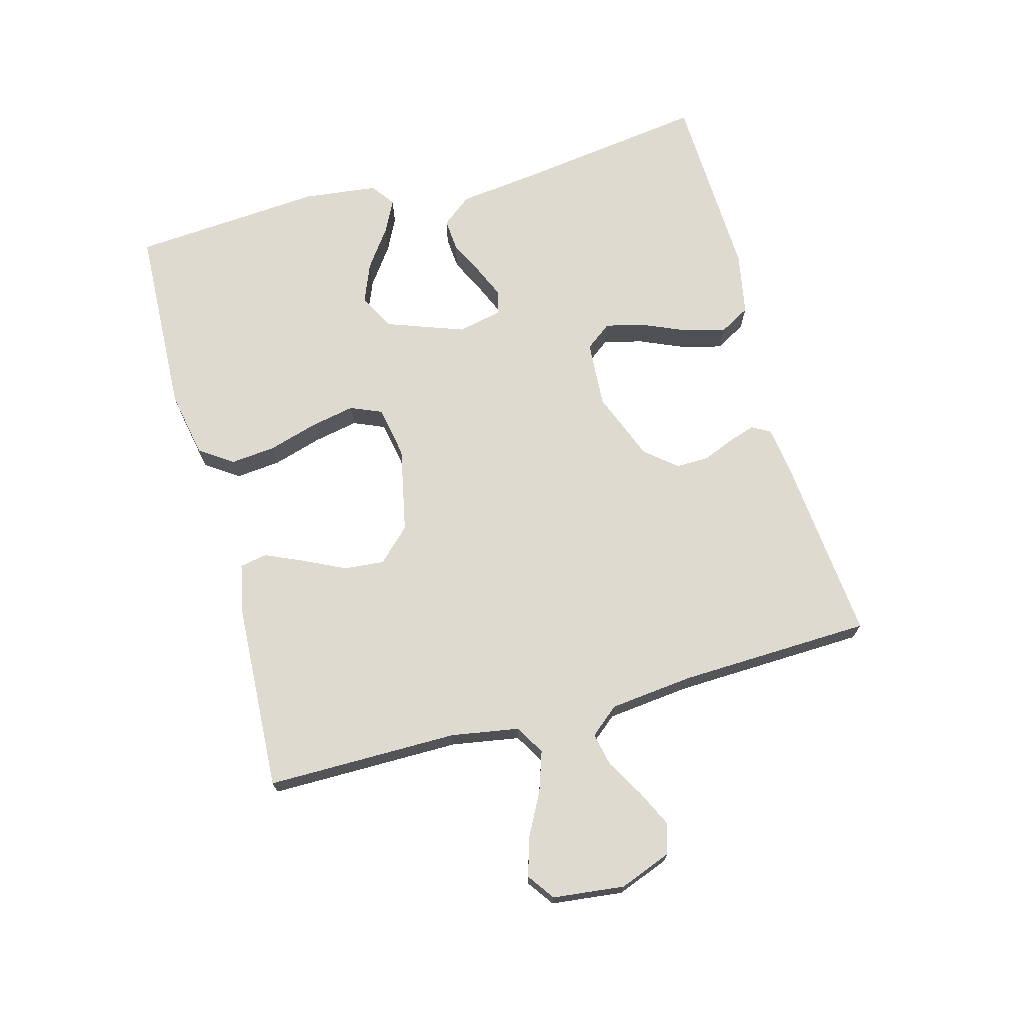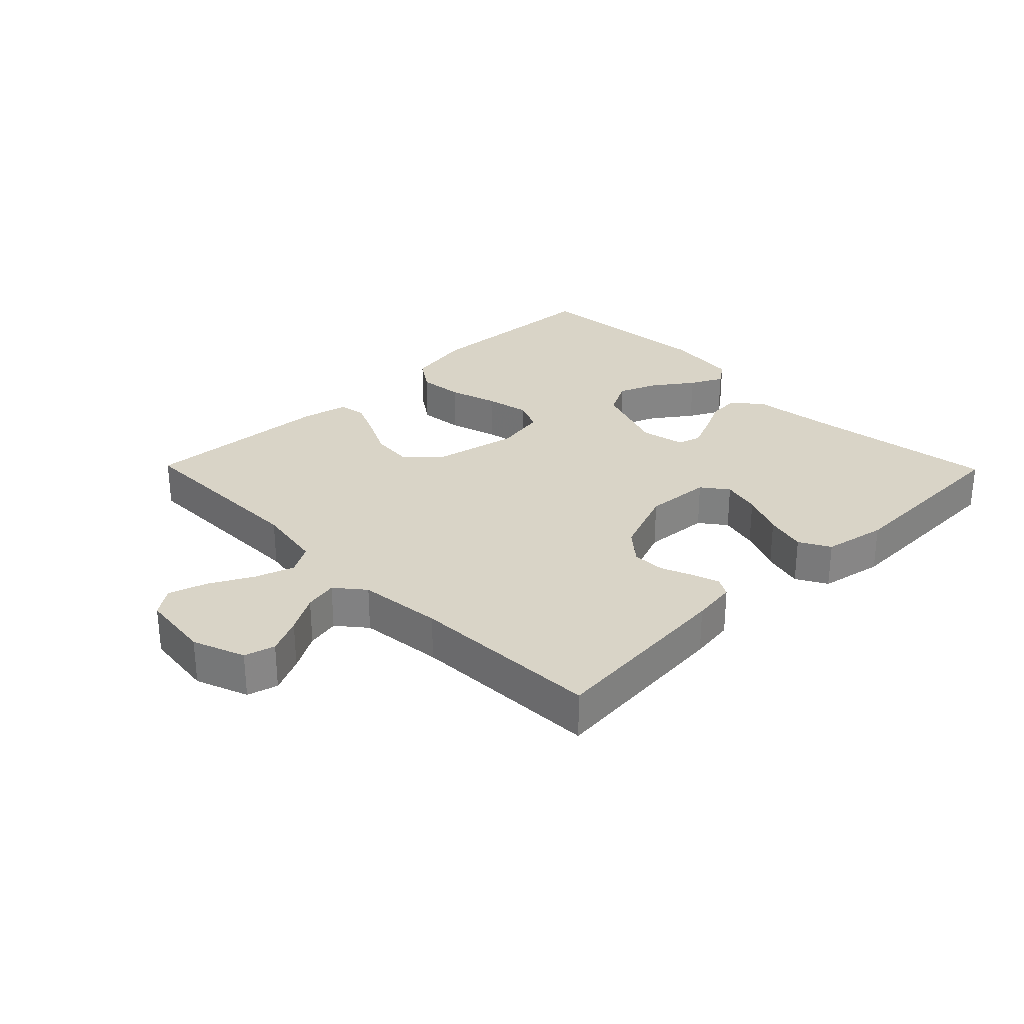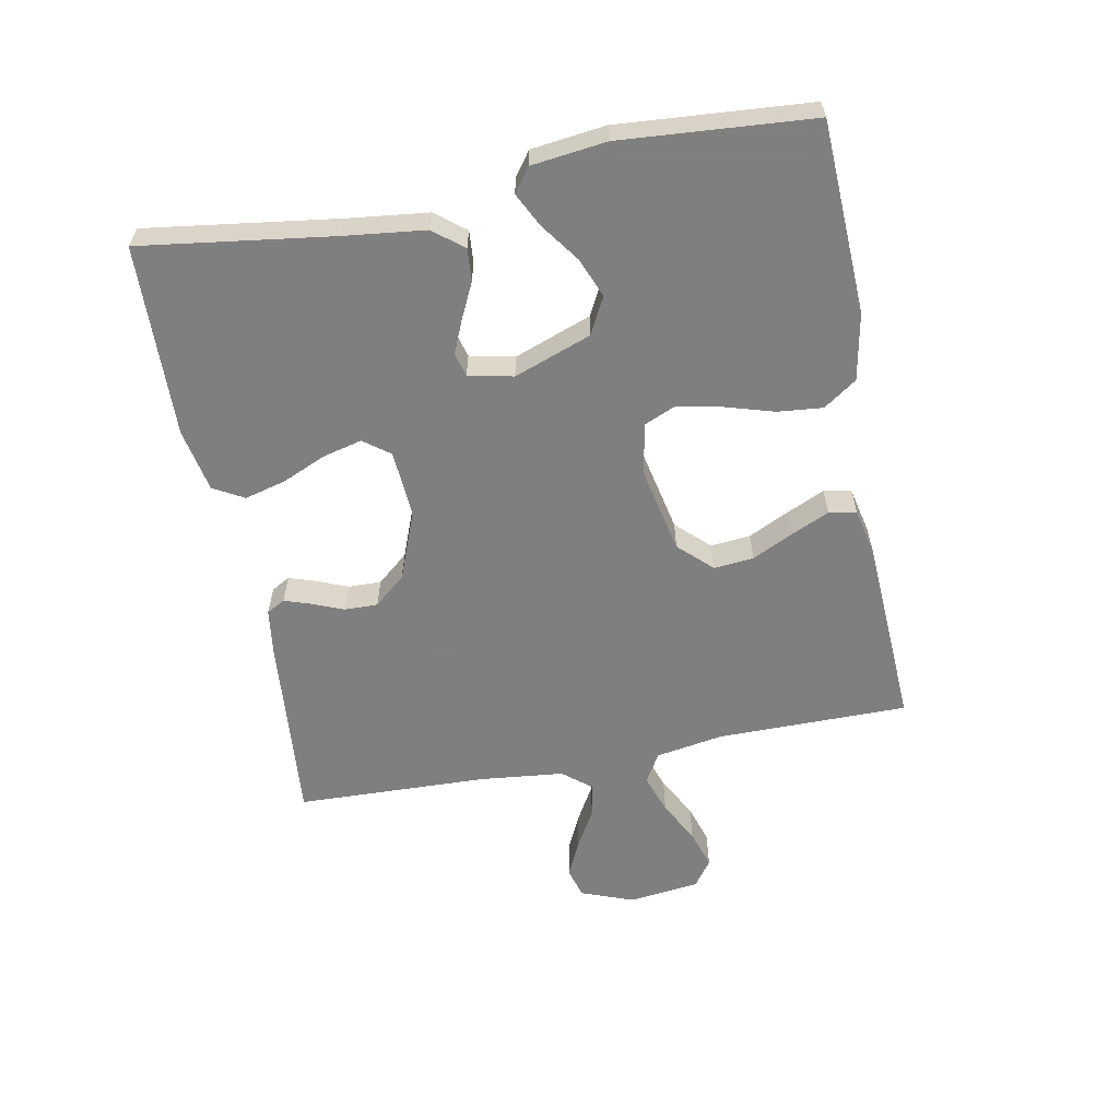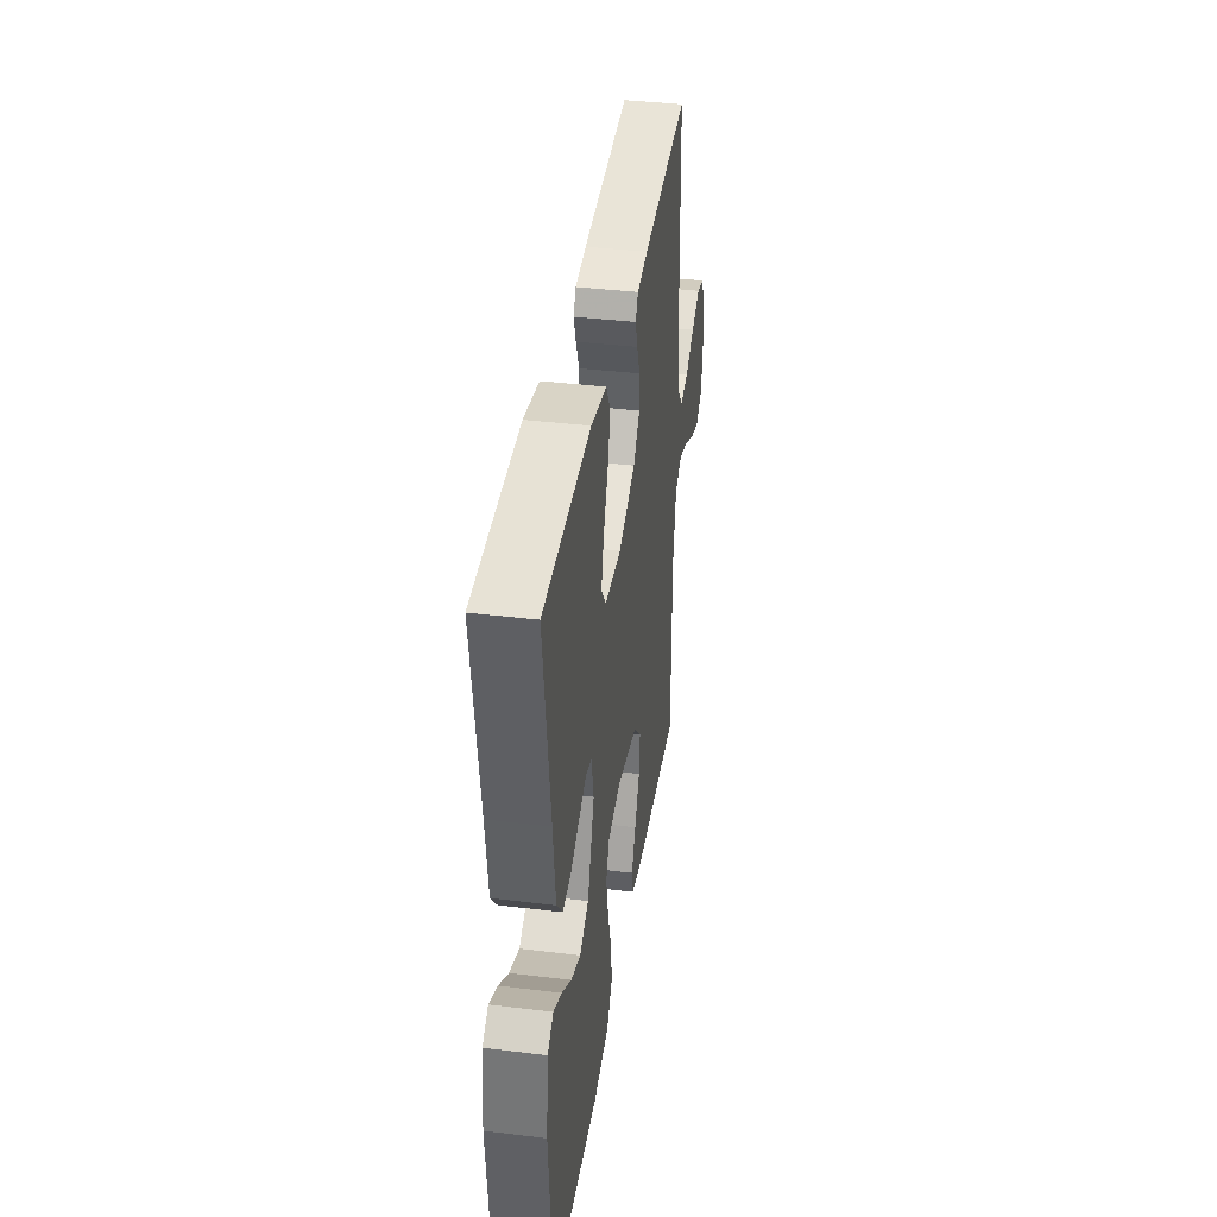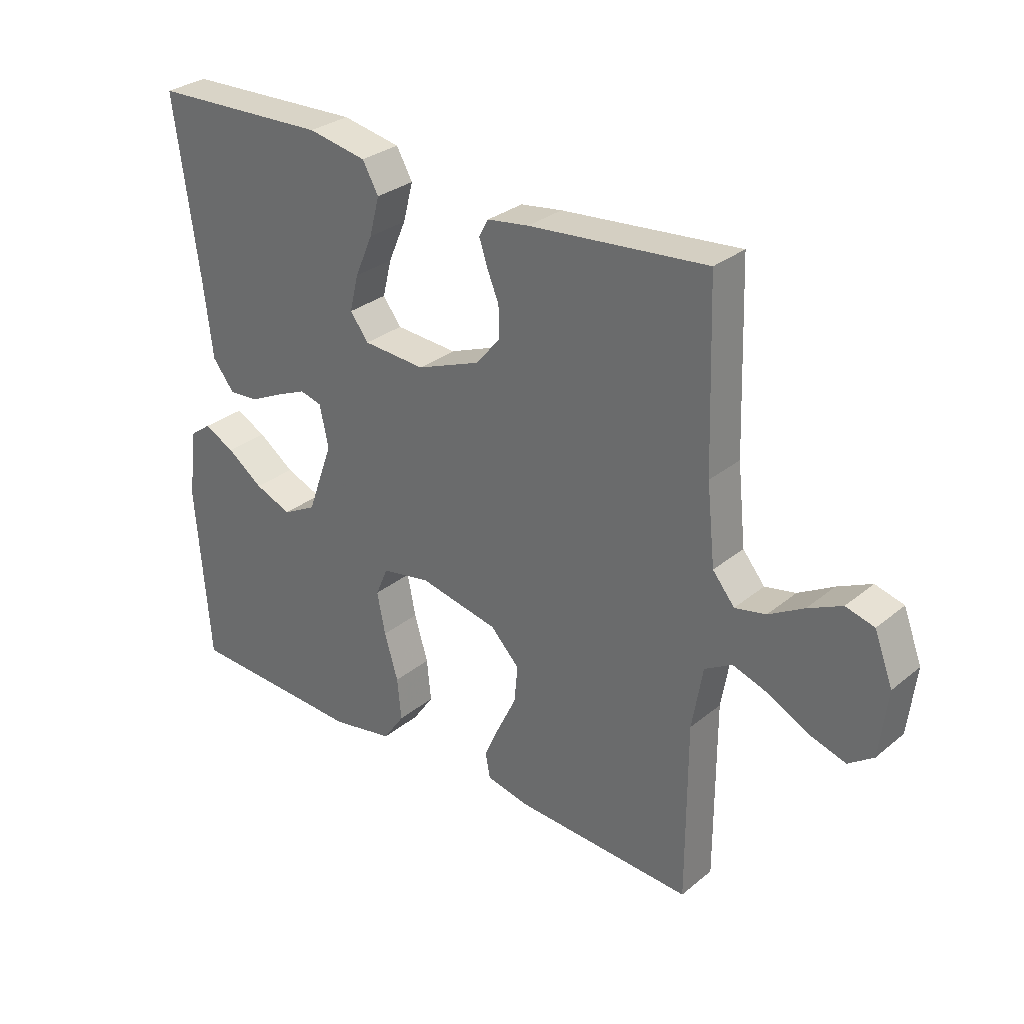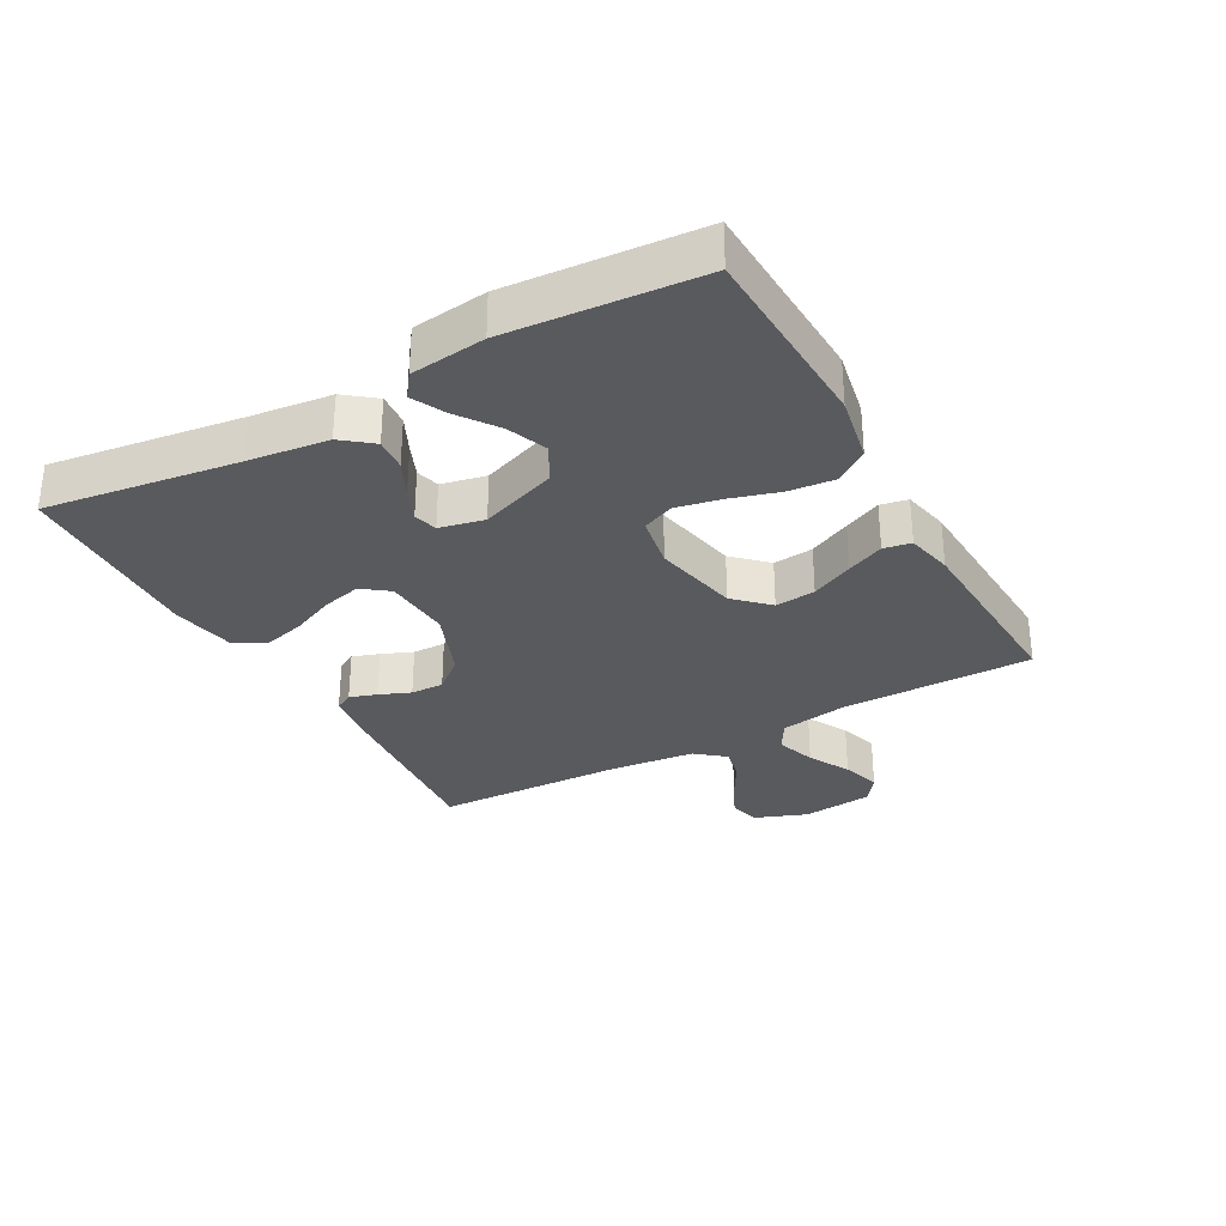
<metadata>
{"format":"obj","ext":"obj","renderer":"f3d","projection":"perspective","resolution":1024,"background":"white","views":[{"elev":70.7,"azim":-105.3,"up":"+Y"},{"elev":28.7,"azim":-44.4,"up":"+Y"},{"elev":-59.9,"azim":100.9,"up":"+Y"},{"elev":38.8,"azim":98.7,"up":"+Z"},{"elev":30.0,"azim":-139.6,"up":"+Z"},{"elev":-31.1,"azim":118.9,"up":"+Y"}]}
</metadata>
<code>
v 0.5 0.07 -0.5
v 0.2 0.07 -0.513
v 0.095 0.07 -0.493
v 0.059 0.07 -0.441
v 0.066 0.07 -0.37
v 0.089 0.07 -0.293
v 0.103 0.07 -0.223
v 0.082 0.07 -0.174
v 0 0.07 -0.159
v -0.134 0.07 -0.187
v -0.183 0.07 -0.238
v -0.177 0.07 -0.301
v -0.145 0.07 -0.367
v -0.119 0.07 -0.425
v -0.127 0.07 -0.468
v -0.2 0.07 -0.484
v -0.5 0.07 -0.5
v -0.5 0.07 -0.2
v -0.518 0.07 -0.094
v -0.564 0.07 -0.067
v -0.626 0.07 -0.088
v -0.692 0.07 -0.123
v -0.753 0.07 -0.142
v -0.795 0.07 -0.112
v -0.808 0.07 0
v -0.777 0.07 0.082
v -0.729 0.07 0.095
v -0.672 0.07 0.068
v -0.613 0.07 0.034
v -0.561 0.07 0.023
v -0.524 0.07 0.068
v -0.51 0.07 0.2
v -0.5 0.07 0.5
v -0.2 0.07 0.473
v -0.13 0.07 0.463
v -0.114 0.07 0.434
v -0.128 0.07 0.392
v -0.148 0.07 0.343
v -0.149 0.07 0.291
v -0.108 0.07 0.242
v 0 0.07 0.2
v 0.105 0.07 0.207
v 0.136 0.07 0.248
v 0.121 0.07 0.309
v 0.091 0.07 0.378
v 0.074 0.07 0.443
v 0.101 0.07 0.491
v 0.2 0.07 0.51
v 0.5 0.07 0.5
v 0.458 0.07 0.2
v 0.443 0.07 0.074
v 0.406 0.07 0.027
v 0.355 0.07 0.031
v 0.299 0.07 0.058
v 0.248 0.07 0.08
v 0.211 0.07 0.07
v 0.196 0.07 0
v 0.24 0.07 -0.121
v 0.297 0.07 -0.151
v 0.359 0.07 -0.126
v 0.42 0.07 -0.082
v 0.472 0.07 -0.056
v 0.509 0.07 -0.083
v 0.523 0.07 -0.2
v 0.5 0 -0.5
v 0.2 0 -0.513
v 0.095 0 -0.493
v 0.059 0 -0.441
v 0.066 0 -0.37
v 0.089 0 -0.293
v 0.103 0 -0.223
v 0.082 0 -0.174
v 0 0 -0.159
v -0.134 0 -0.187
v -0.183 0 -0.238
v -0.177 0 -0.301
v -0.145 0 -0.367
v -0.119 0 -0.425
v -0.127 0 -0.468
v -0.2 0 -0.484
v -0.5 0 -0.5
v -0.5 0 -0.2
v -0.518 0 -0.094
v -0.564 0 -0.067
v -0.626 0 -0.088
v -0.692 0 -0.123
v -0.753 0 -0.142
v -0.795 0 -0.112
v -0.808 0 0
v -0.777 0 0.082
v -0.729 0 0.095
v -0.672 0 0.068
v -0.613 0 0.034
v -0.561 0 0.023
v -0.524 0 0.068
v -0.51 0 0.2
v -0.5 0 0.5
v -0.2 0 0.473
v -0.13 0 0.463
v -0.114 0 0.434
v -0.128 0 0.392
v -0.148 0 0.343
v -0.149 0 0.291
v -0.108 0 0.242
v 0 0 0.2
v 0.105 0 0.207
v 0.136 0 0.248
v 0.121 0 0.309
v 0.091 0 0.378
v 0.074 0 0.443
v 0.101 0 0.491
v 0.2 0 0.51
v 0.5 0 0.5
v 0.458 0 0.2
v 0.443 0 0.074
v 0.406 0 0.027
v 0.355 0 0.031
v 0.299 0 0.058
v 0.248 0 0.08
v 0.211 0 0.07
v 0.196 0 0
v 0.24 0 -0.121
v 0.297 0 -0.151
v 0.359 0 -0.126
v 0.42 0 -0.082
v 0.472 0 -0.056
v 0.509 0 -0.083
v 0.523 0 -0.2
f 60 61 62 63
f 59 60 63 64
f 51 52 53 54
f 50 51 54 55
f 49 50 55 56
f 47 48 49 56
f 44 45 46 47
f 43 44 47 56
f 35 36 37 38
f 33 34 35 38
f 32 33 38 39
f 31 32 39 40
f 26 27 28 29
f 24 25 26 29
f 24 29 30
f 21 22 23 24
f 20 21 24 30
f 19 20 30 31
f 15 16 17 18
f 12 13 14 15
f 12 15 18 19
f 3 4 5 6
f 3 6 7
f 2 3 7
f 59 64 1 2
f 58 59 2 7
f 57 58 7 8
f 42 43 56 57
f 41 42 57 8
f 40 41 8 9
f 31 40 9 10
f 11 12 19 31
f 10 11 31
f 127 126 125 124
f 128 127 124 123
f 118 117 116 115
f 119 118 115 114
f 120 119 114 113
f 120 113 112 111
f 111 110 109 108
f 120 111 108 107
f 102 101 100 99
f 102 99 98 97
f 103 102 97 96
f 104 103 96 95
f 93 92 91 90
f 93 90 89 88
f 94 93 88
f 88 87 86 85
f 94 88 85 84
f 95 94 84 83
f 82 81 80 79
f 79 78 77 76
f 83 82 79 76
f 70 69 68 67
f 71 70 67
f 71 67 66
f 66 65 128 123
f 71 66 123 122
f 72 71 122 121
f 121 120 107 106
f 72 121 106 105
f 73 72 105 104
f 74 73 104 95
f 95 83 76 75
f 95 75 74
f 1 65 66 2
f 2 66 67 3
f 3 67 68 4
f 4 68 69 5
f 5 69 70 6
f 6 70 71 7
f 7 71 72 8
f 8 72 73 9
f 9 73 74 10
f 10 74 75 11
f 11 75 76 12
f 12 76 77 13
f 13 77 78 14
f 14 78 79 15
f 15 79 80 16
f 16 80 81 17
f 17 81 82 18
f 18 82 83 19
f 19 83 84 20
f 20 84 85 21
f 21 85 86 22
f 22 86 87 23
f 23 87 88 24
f 24 88 89 25
f 25 89 90 26
f 26 90 91 27
f 27 91 92 28
f 28 92 93 29
f 29 93 94 30
f 30 94 95 31
f 31 95 96 32
f 32 96 97 33
f 33 97 98 34
f 34 98 99 35
f 35 99 100 36
f 36 100 101 37
f 37 101 102 38
f 38 102 103 39
f 39 103 104 40
f 40 104 105 41
f 41 105 106 42
f 42 106 107 43
f 43 107 108 44
f 44 108 109 45
f 45 109 110 46
f 46 110 111 47
f 47 111 112 48
f 48 112 113 49
f 49 113 114 50
f 50 114 115 51
f 51 115 116 52
f 52 116 117 53
f 53 117 118 54
f 54 118 119 55
f 55 119 120 56
f 56 120 121 57
f 57 121 122 58
f 58 122 123 59
f 59 123 124 60
f 60 124 125 61
f 61 125 126 62
f 62 126 127 63
f 63 127 128 64
f 64 128 65 1

</code>
